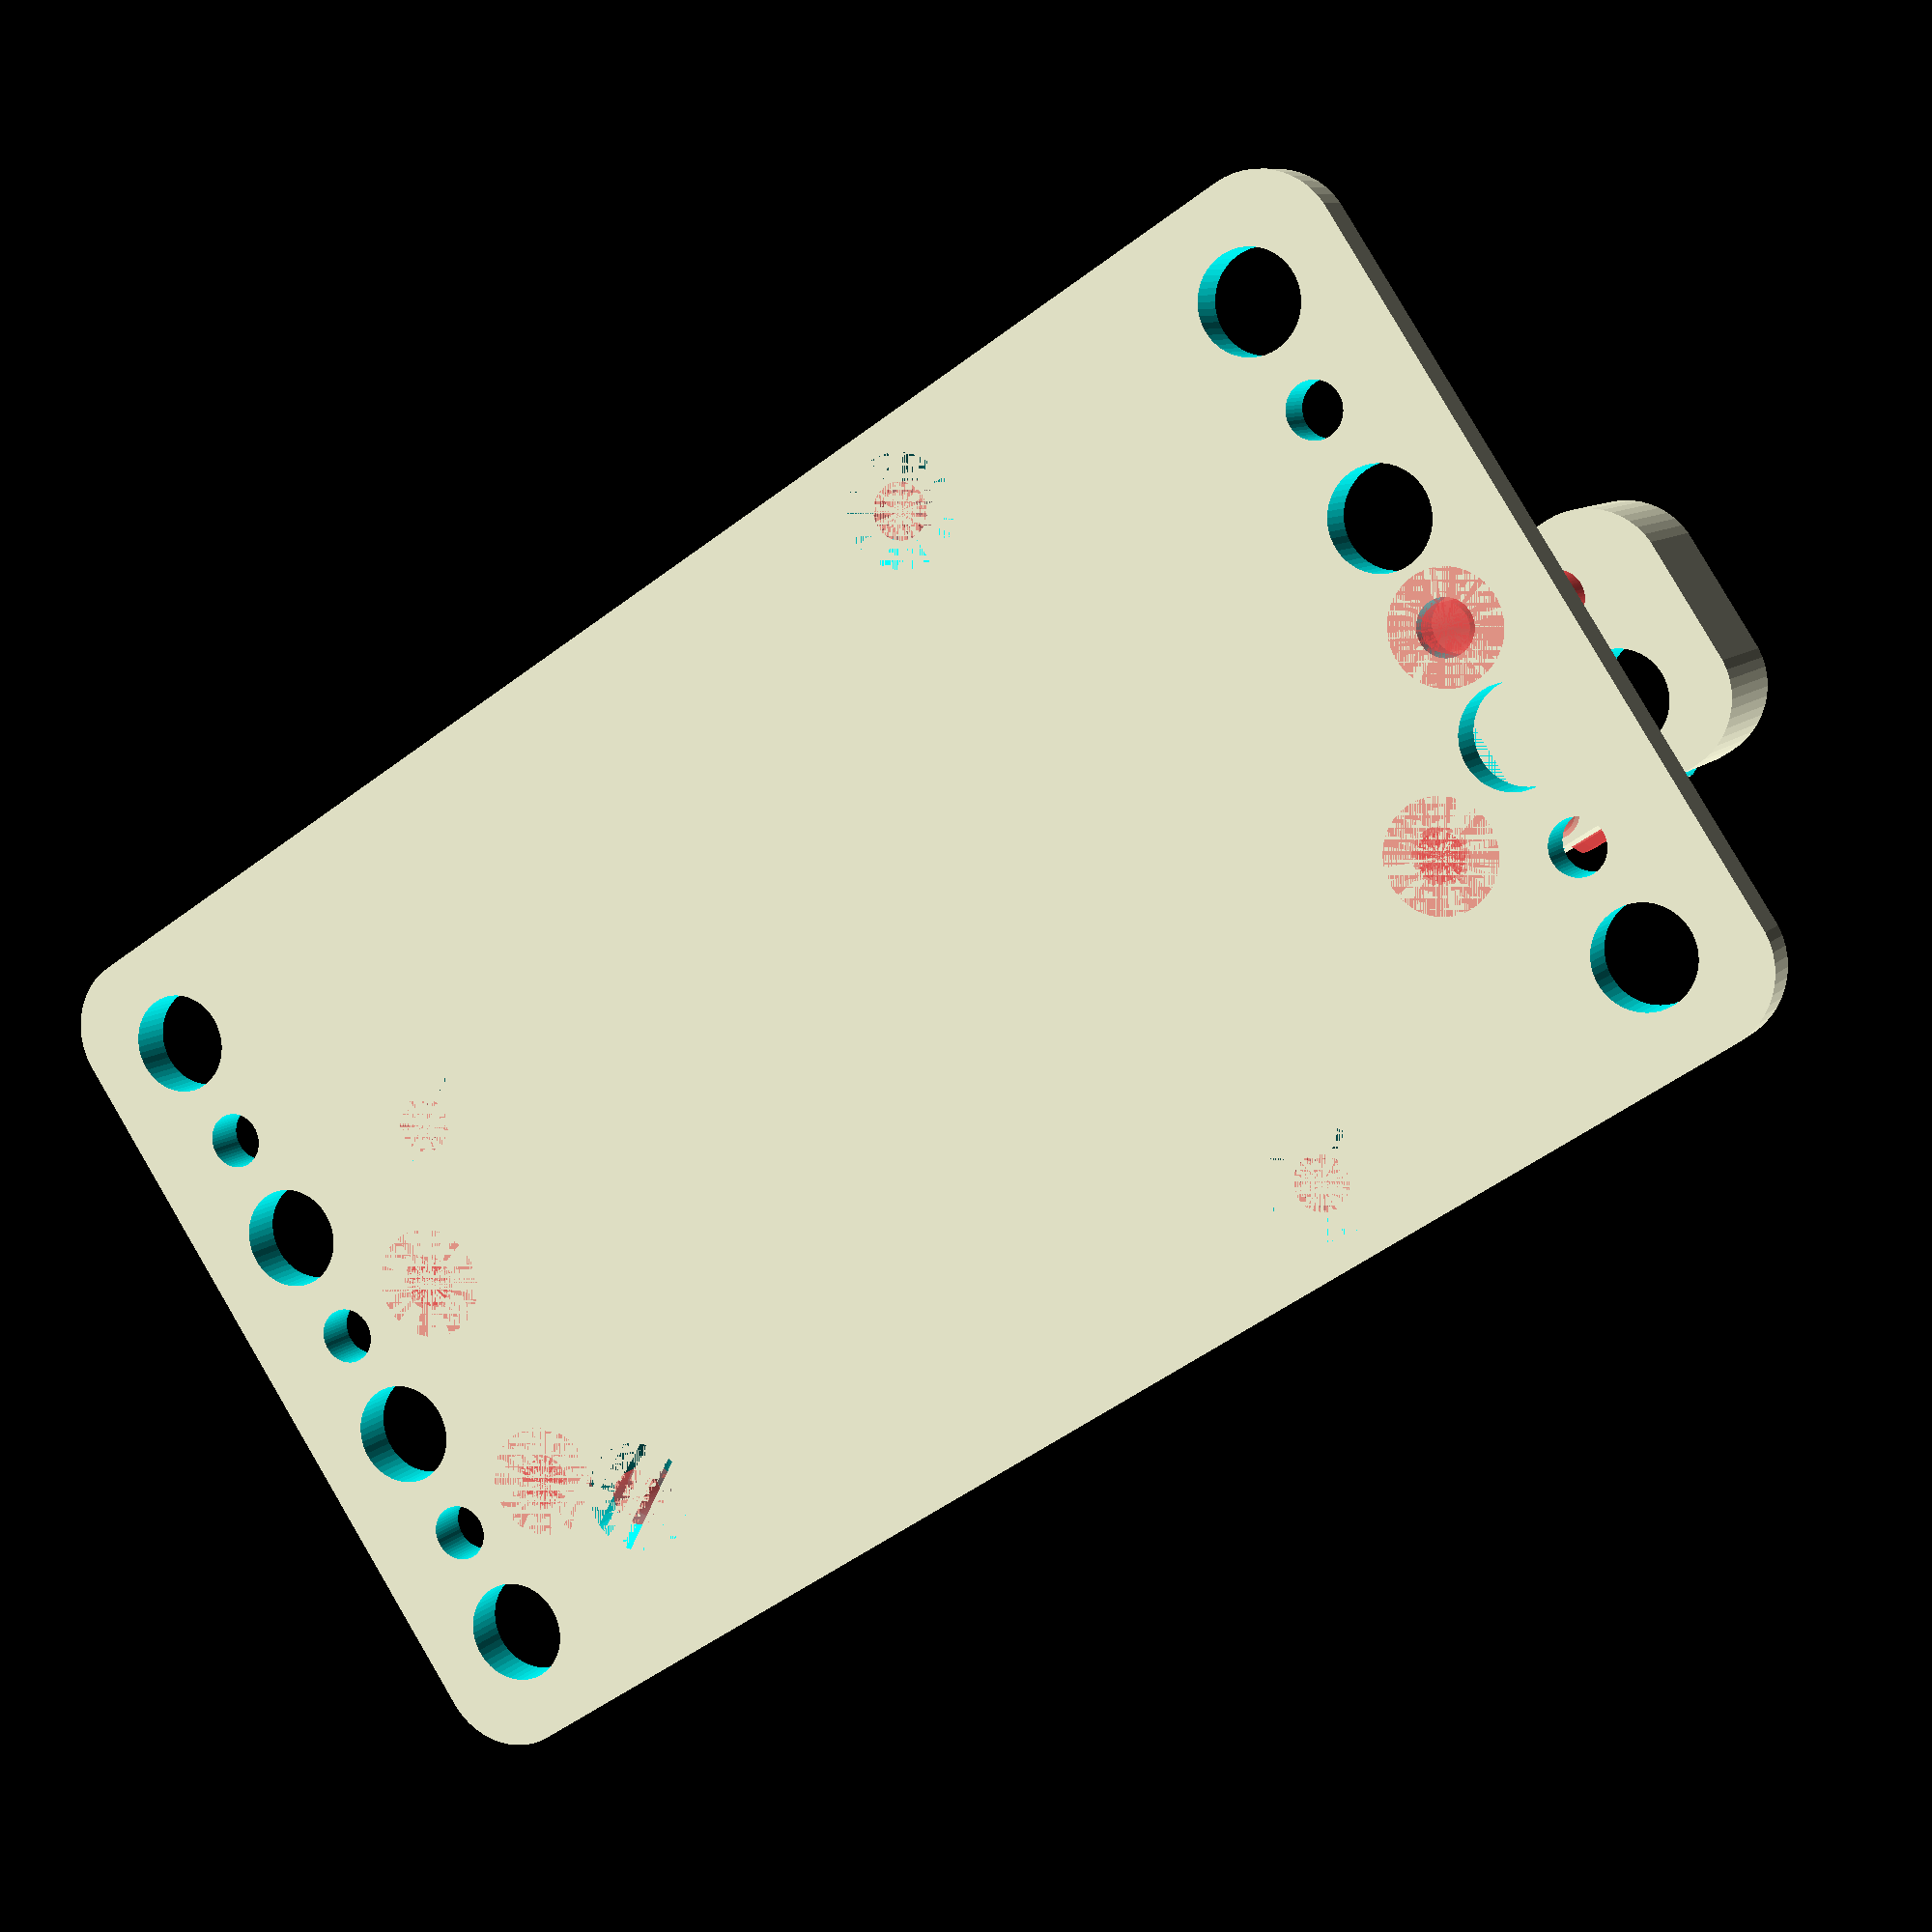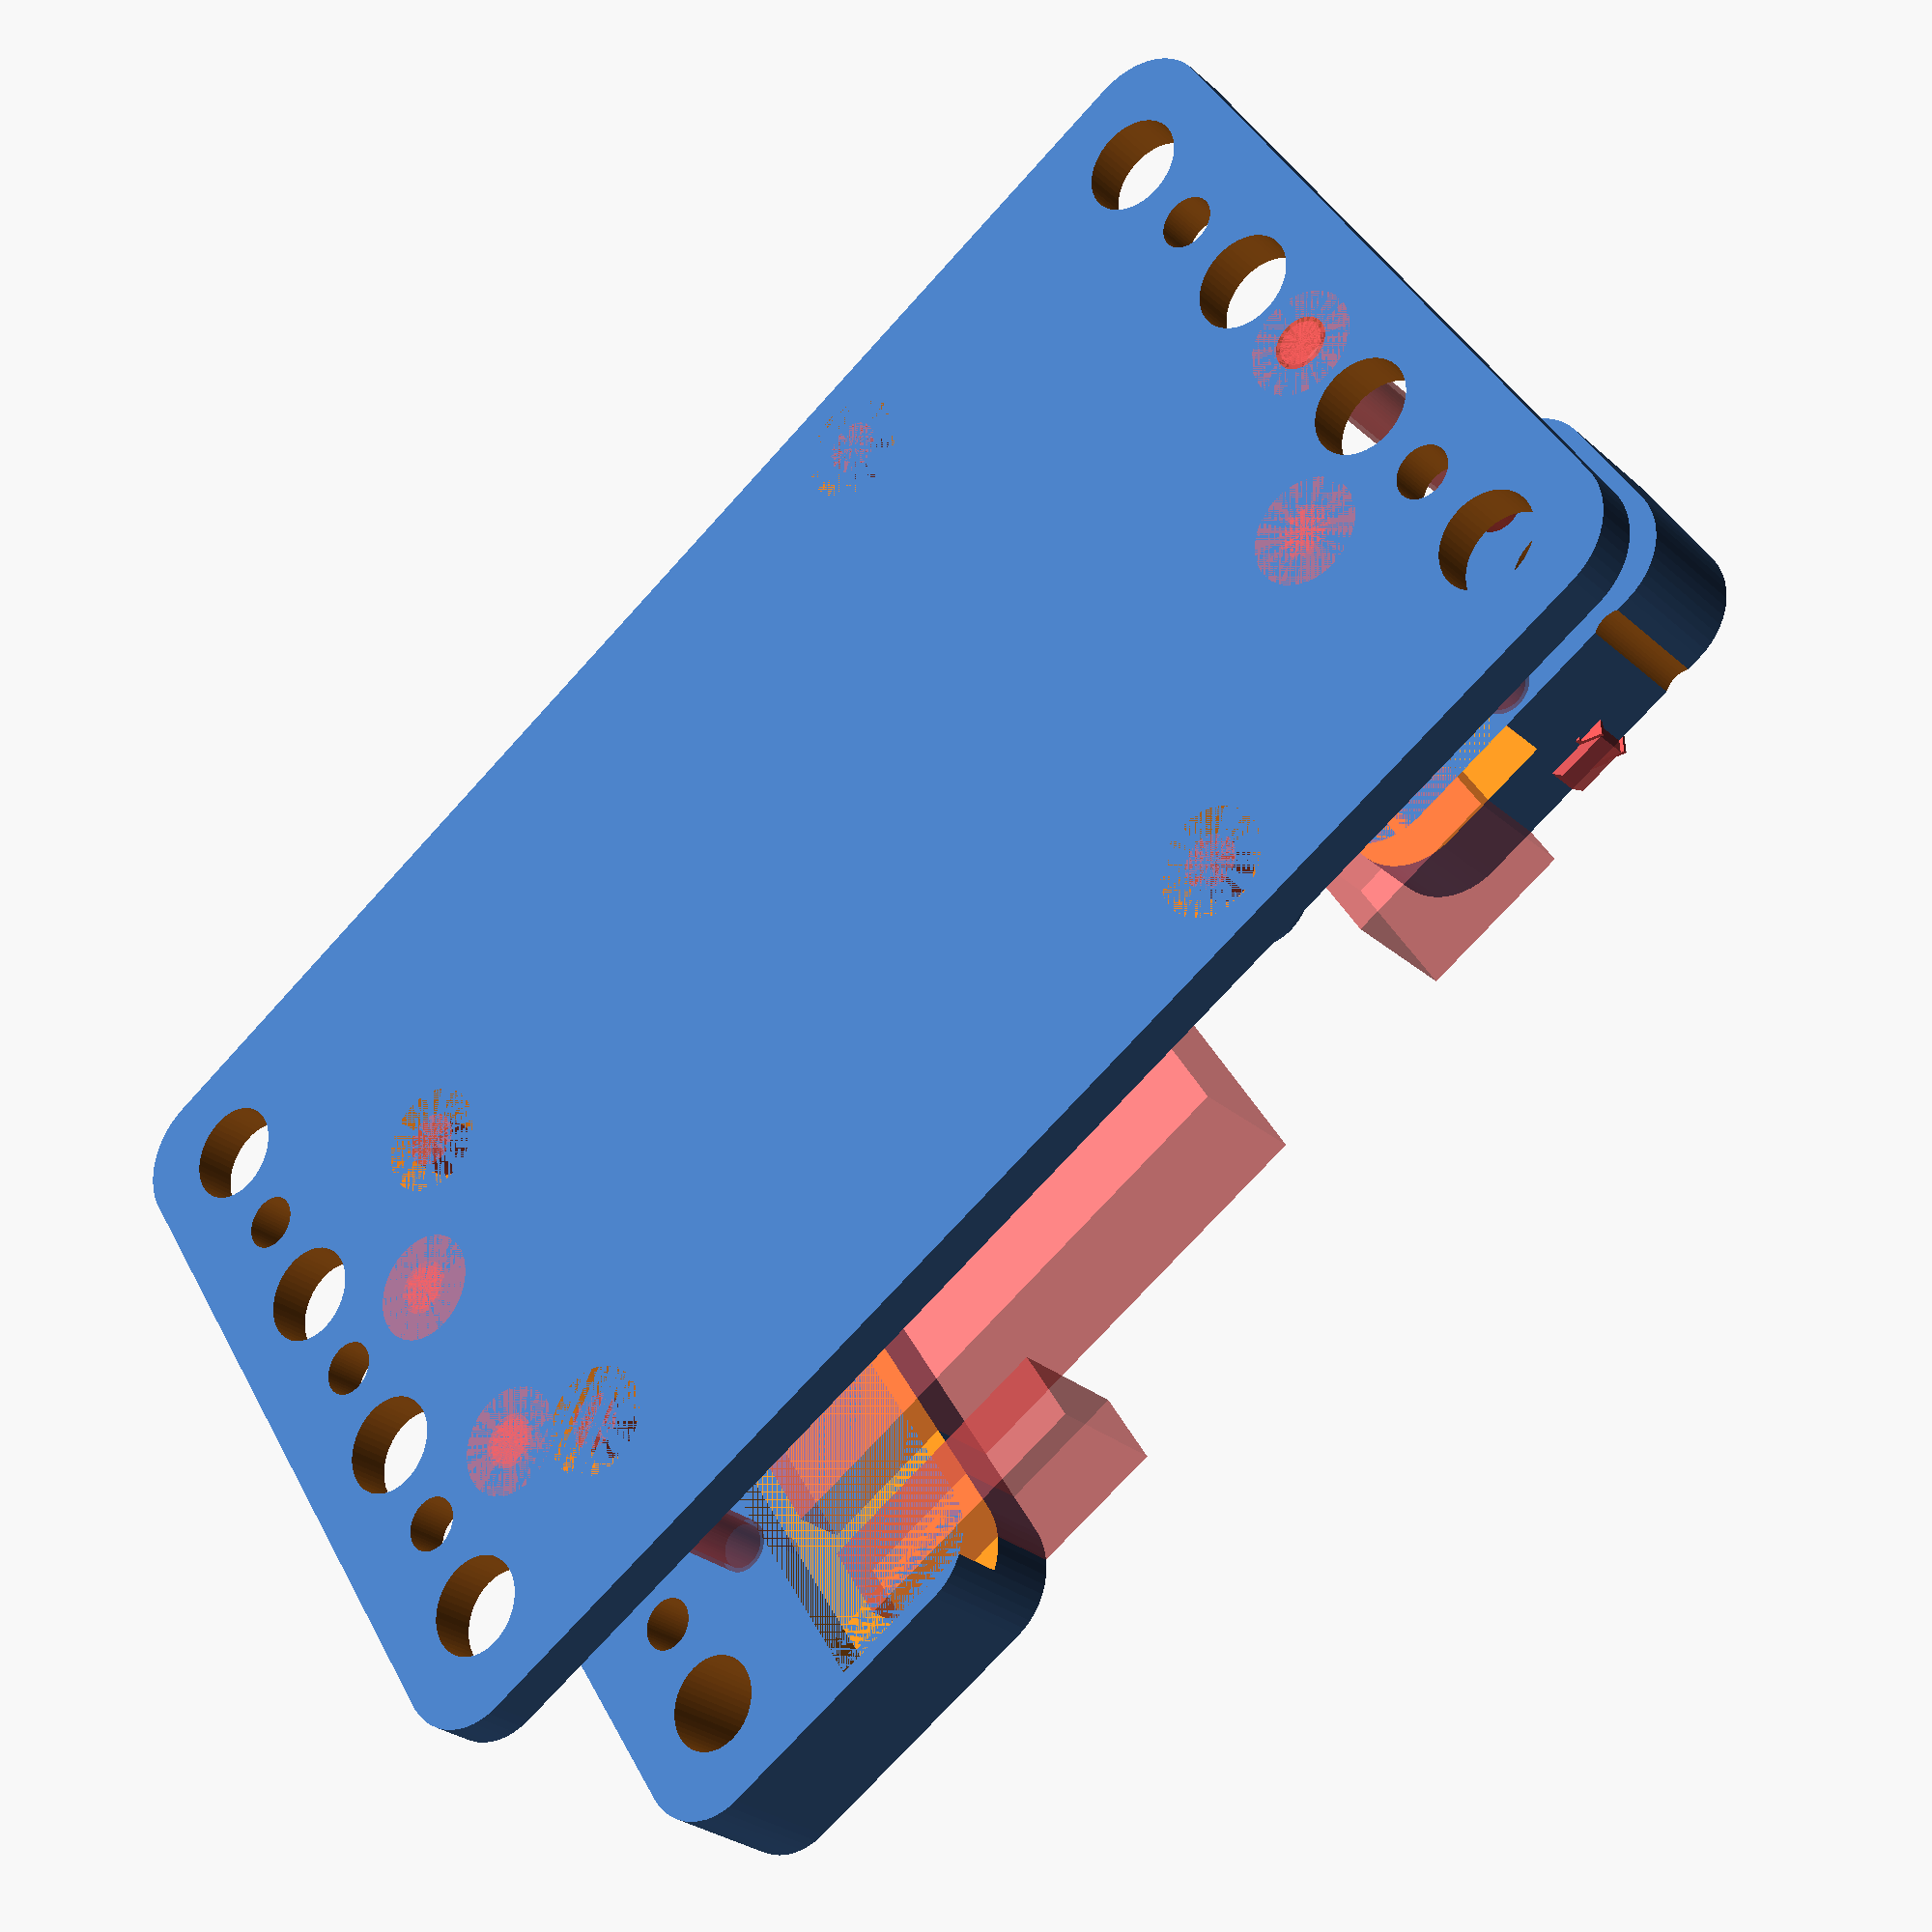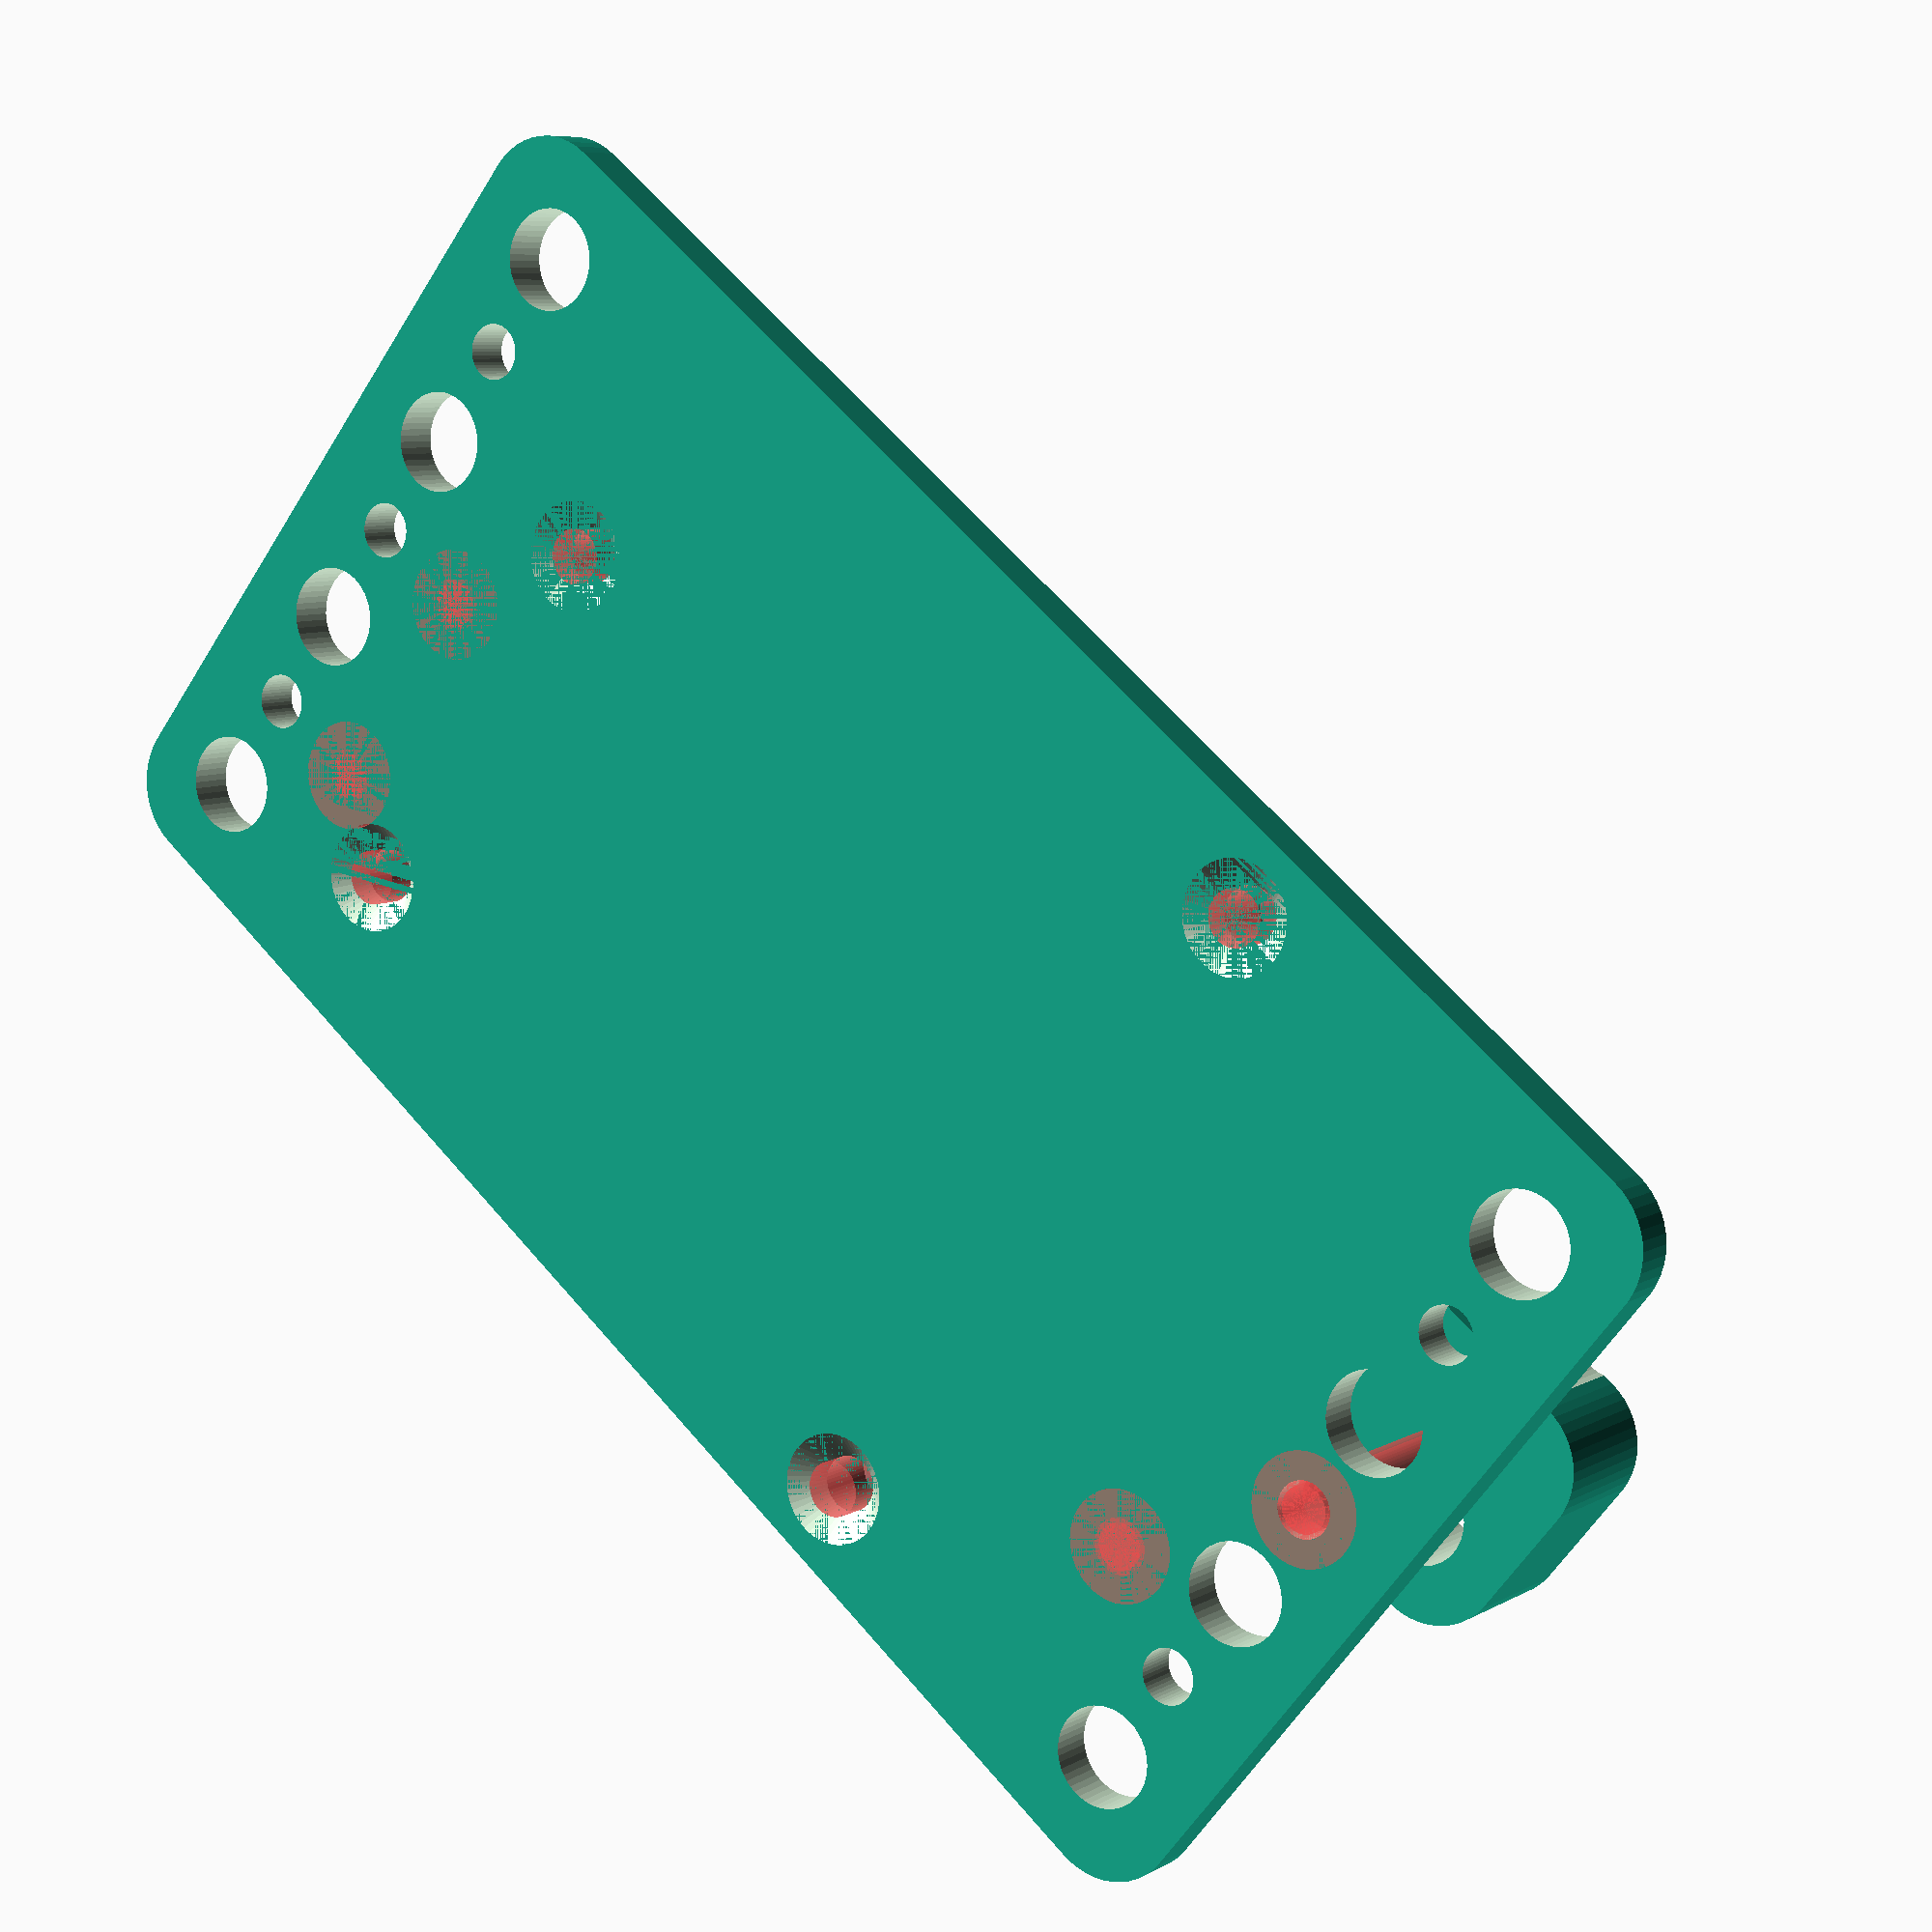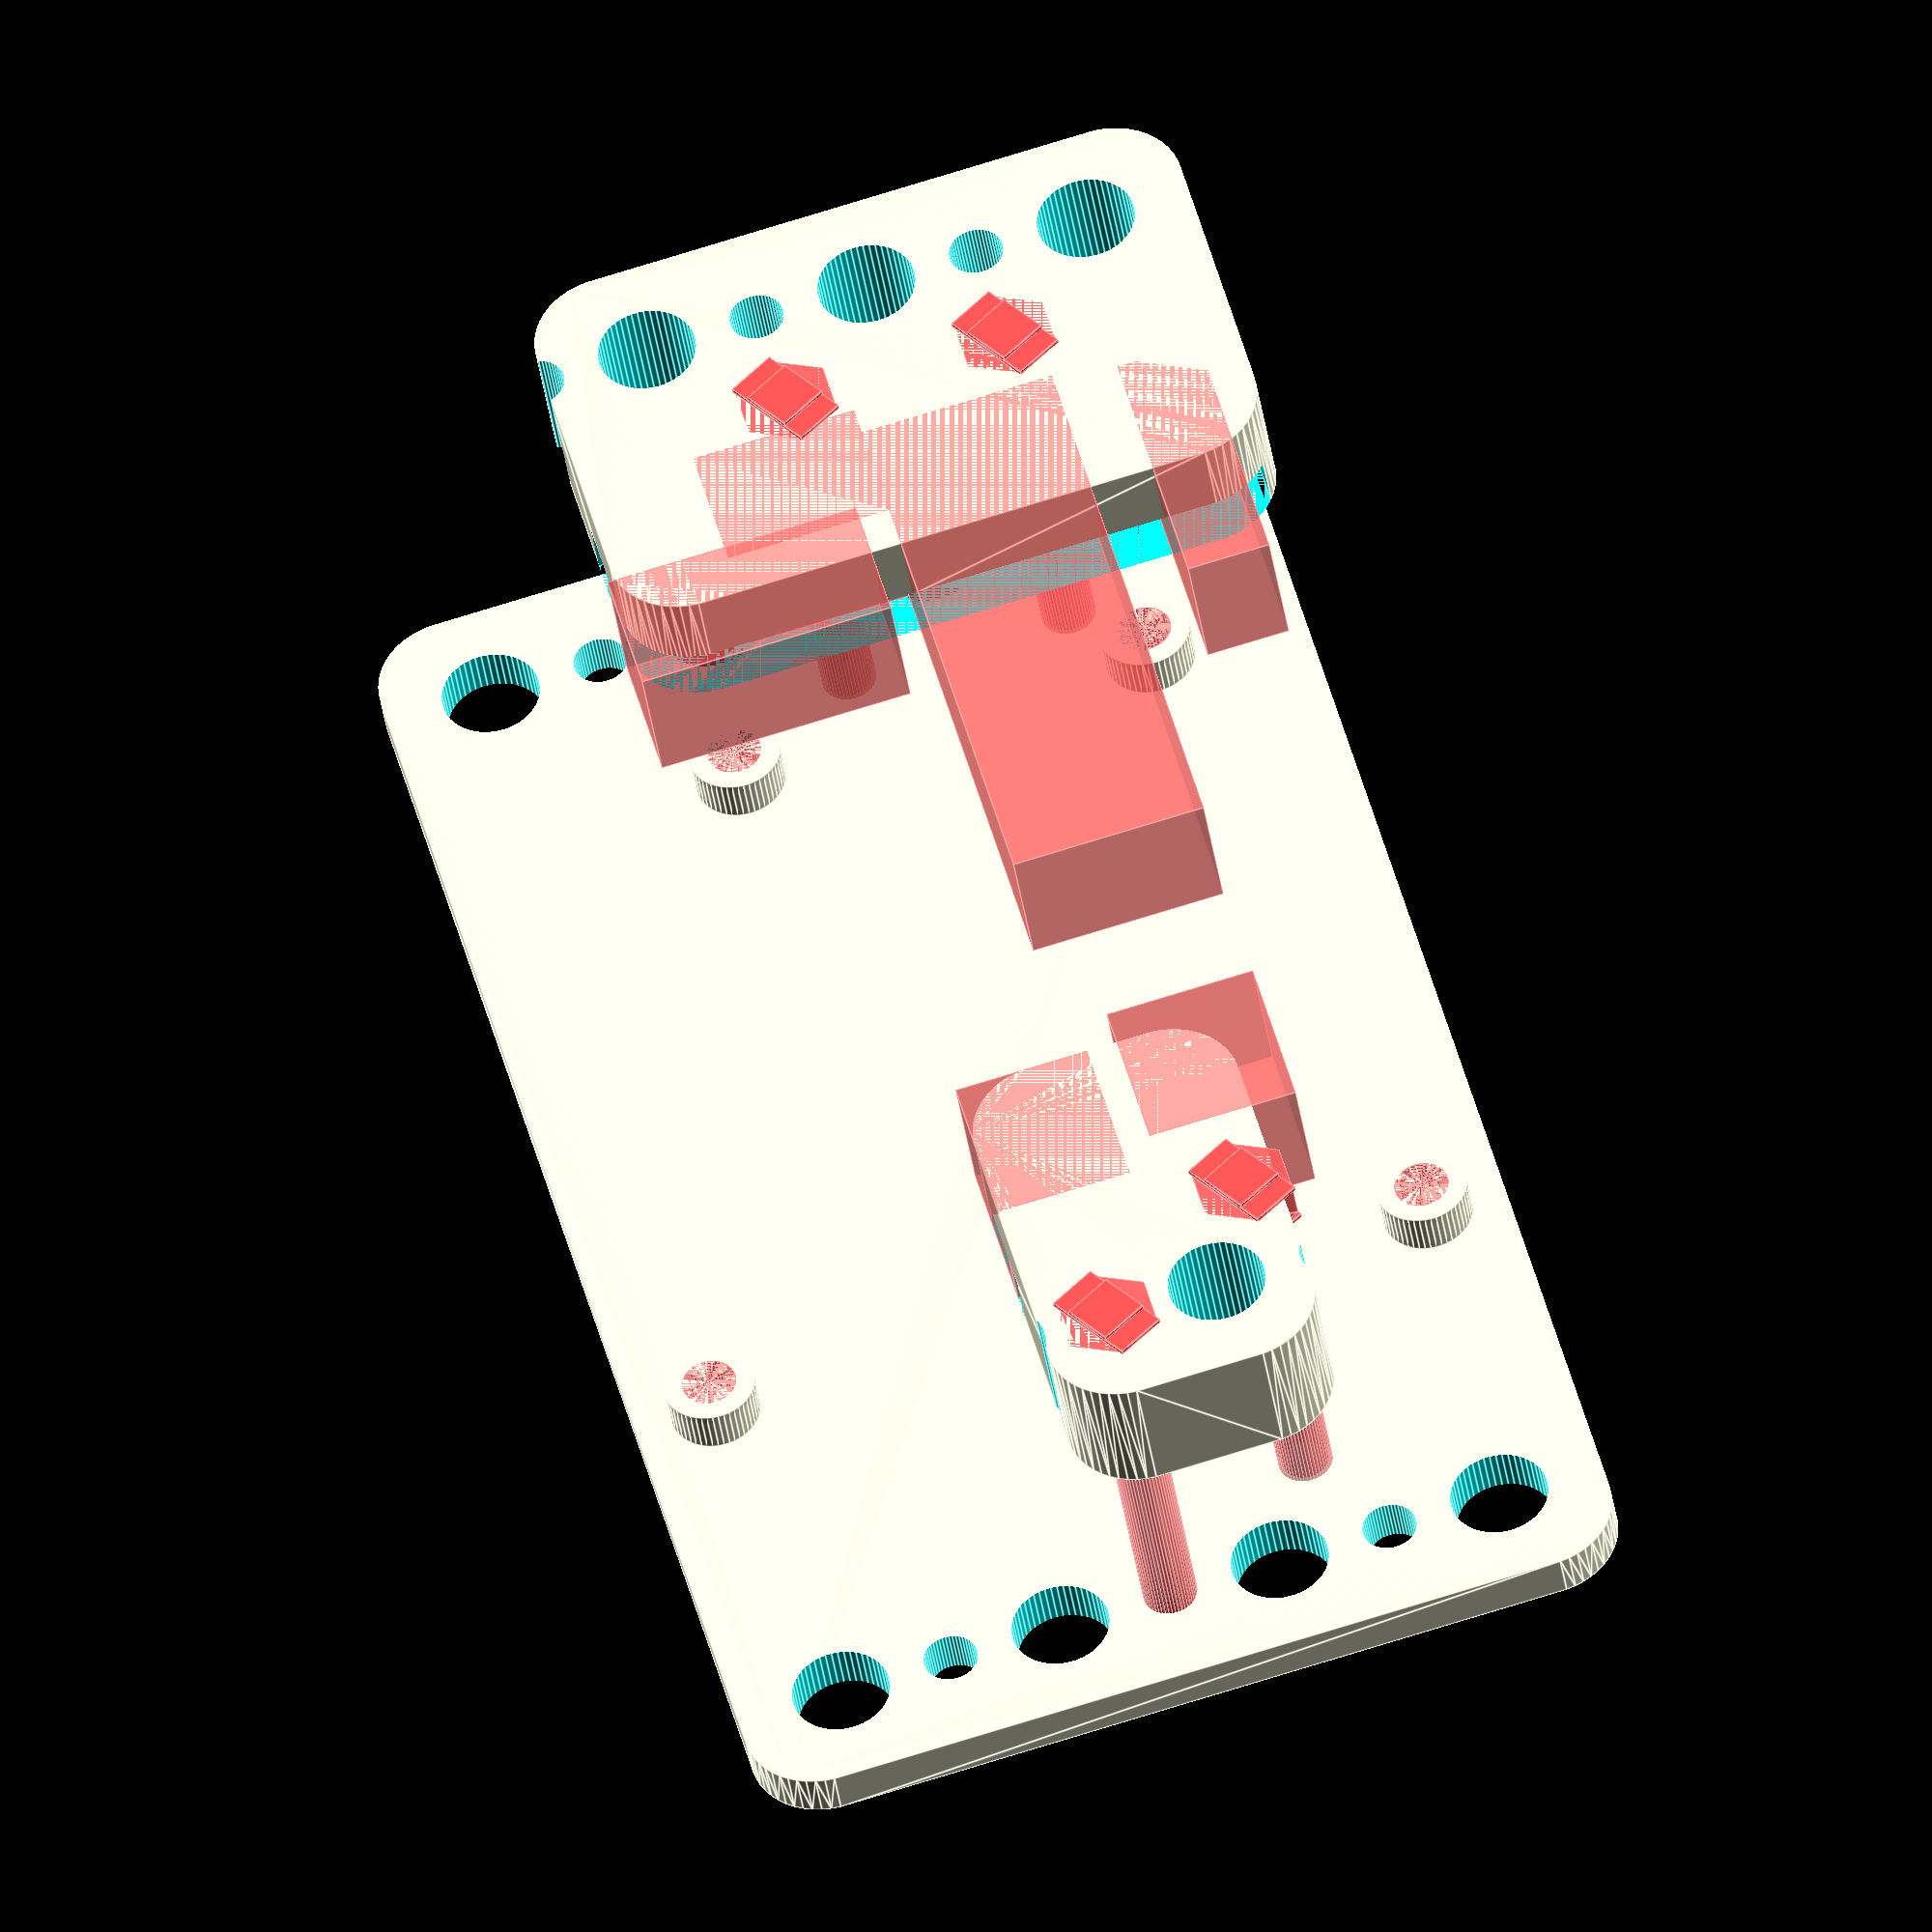
<openscad>
$fn = 50;


difference() {
	union() {
		difference() {
			union() {
				hull() {
					translate(v = [-24.5000000000, 47.0000000000, 0]) {
						cylinder(h = 3, r = 5);
					}
					translate(v = [24.5000000000, 47.0000000000, 0]) {
						cylinder(h = 3, r = 5);
					}
					translate(v = [-24.5000000000, -47.0000000000, 0]) {
						cylinder(h = 3, r = 5);
					}
					translate(v = [24.5000000000, -47.0000000000, 0]) {
						cylinder(h = 3, r = 5);
					}
				}
				translate(v = [-4.5000000000, 37.5000000000, 23]) {
					hull() {
						translate(v = [-4.0000000000, 9.5000000000, 0]) {
							cylinder(h = 9, r = 5);
						}
						translate(v = [4.0000000000, 9.5000000000, 0]) {
							cylinder(h = 9, r = 5);
						}
						translate(v = [-4.0000000000, -9.5000000000, 0]) {
							cylinder(h = 9, r = 5);
						}
						translate(v = [4.0000000000, -9.5000000000, 0]) {
							cylinder(h = 9, r = 5);
						}
					}
				}
				translate(v = [-7.5000000000, -37.5000000000, 23]) {
					hull() {
						translate(v = [-17.0000000000, 9.5000000000, 0]) {
							cylinder(h = 9, r = 5);
						}
						translate(v = [17.0000000000, 9.5000000000, 0]) {
							cylinder(h = 9, r = 5);
						}
						translate(v = [-17.0000000000, -9.5000000000, 0]) {
							cylinder(h = 9, r = 5);
						}
						translate(v = [17.0000000000, -9.5000000000, 0]) {
							cylinder(h = 9, r = 5);
						}
					}
				}
			}
			union() {
				translate(v = [-24.1850000000, 20.3630000000, 0]) {
					rotate(a = [0, 180, 0]) {
						difference() {
							union() {
								translate(v = [0, 0, -6.0000000000]) {
									cylinder(h = 6, r = 1.5000000000);
								}
								translate(v = [0, 0, -1.9000000000]) {
									cylinder(h = 1.9000000000, r1 = 1.8000000000, r2 = 3.6000000000);
								}
								translate(v = [0, 0, -6.0000000000]) {
									cylinder(h = 6, r = 1.8000000000);
								}
								translate(v = [0, 0, -6.0000000000]) {
									cylinder(h = 6, r = 1.5000000000);
								}
							}
							union();
						}
					}
				}
				translate(v = [24.1810000000, 19.0910000000, 0]) {
					rotate(a = [0, 180, 0]) {
						difference() {
							union() {
								translate(v = [0, 0, -6.0000000000]) {
									cylinder(h = 6, r = 1.5000000000);
								}
								translate(v = [0, 0, -1.9000000000]) {
									cylinder(h = 1.9000000000, r1 = 1.8000000000, r2 = 3.6000000000);
								}
								translate(v = [0, 0, -6.0000000000]) {
									cylinder(h = 6, r = 1.8000000000);
								}
								translate(v = [0, 0, -6.0000000000]) {
									cylinder(h = 6, r = 1.5000000000);
								}
							}
							union();
						}
					}
				}
				translate(v = [-19.0930000000, -31.8220000000, 0]) {
					rotate(a = [0, 180, 0]) {
						difference() {
							union() {
								translate(v = [0, 0, -6.0000000000]) {
									cylinder(h = 6, r = 1.5000000000);
								}
								translate(v = [0, 0, -1.9000000000]) {
									cylinder(h = 1.9000000000, r1 = 1.8000000000, r2 = 3.6000000000);
								}
								translate(v = [0, 0, -6.0000000000]) {
									cylinder(h = 6, r = 1.8000000000);
								}
								translate(v = [0, 0, -6.0000000000]) {
									cylinder(h = 6, r = 1.5000000000);
								}
							}
							union();
						}
					}
				}
				translate(v = [8.9090000000, -31.8220000000, 0]) {
					rotate(a = [0, 180, 0]) {
						difference() {
							union() {
								translate(v = [0, 0, -6.0000000000]) {
									cylinder(h = 6, r = 1.5000000000);
								}
								translate(v = [0, 0, -1.9000000000]) {
									cylinder(h = 1.9000000000, r1 = 1.8000000000, r2 = 3.6000000000);
								}
								translate(v = [0, 0, -6.0000000000]) {
									cylinder(h = 6, r = 1.8000000000);
								}
								translate(v = [0, 0, -6.0000000000]) {
									cylinder(h = 6, r = 1.5000000000);
								}
							}
							union();
						}
					}
				}
				translate(v = [-11.2500000000, 37.5000000000, 0]) {
					rotate(a = [0, 180, 30.0000000000]) {
						difference() {
							union() {
								translate(v = [0, 0, -32.0000000000]) {
									rotate(a = [0, 0, 0]) {
										difference() {
											union() {
												#translate(v = [-1.7500000000, -3.2500000000, -0.3000000000]) {
													cube(size = [3.5000000000, 6.5000000000, 0.3000000000]);
												}
												#translate(v = [-1.7500000000, -1.7500000000, -0.6000000000]) {
													cube(size = [3.5000000000, 3.5000000000, 0.3000000000]);
												}
												#translate(v = [-1.7500000000, -3.2500000000, 2.5000000000]) {
													cube(size = [3.5000000000, 6.5000000000, 0.3000000000]);
												}
												#translate(v = [-1.7500000000, -1.7500000000, 2.8000000000]) {
													cube(size = [3.5000000000, 3.5000000000, 0.3000000000]);
												}
												#linear_extrude(height = 2.5000000000) {
													polygon(points = [[3.4620000000, 0.0000000000], [1.7310000000, 2.9981799479], [-1.7310000000, 2.9981799479], [-3.4620000000, 0.0000000000], [-1.7310000000, -2.9981799479], [1.7310000000, -2.9981799479]]);
												}
												#translate(v = [-1.7500000000, -3.2500000000, -0.3000000000]) {
													cube(size = [3.5000000000, 6.5000000000, 0.3000000000]);
												}
												#translate(v = [-1.7500000000, -1.7500000000, -0.6000000000]) {
													cube(size = [3.5000000000, 3.5000000000, 0.3000000000]);
												}
												#translate(v = [-1.7500000000, -3.2500000000, 2.5000000000]) {
													cube(size = [3.5000000000, 6.5000000000, 0.3000000000]);
												}
												#translate(v = [-1.7500000000, -1.7500000000, 2.8000000000]) {
													cube(size = [3.5000000000, 3.5000000000, 0.3000000000]);
												}
												#translate(v = [-1.7500000000, -3.2500000000, -0.3000000000]) {
													cube(size = [3.5000000000, 6.5000000000, 0.3000000000]);
												}
												#translate(v = [-1.7500000000, -1.7500000000, -0.6000000000]) {
													cube(size = [3.5000000000, 3.5000000000, 0.3000000000]);
												}
												#translate(v = [-1.7500000000, -3.2500000000, 2.5000000000]) {
													cube(size = [3.5000000000, 6.5000000000, 0.3000000000]);
												}
												#translate(v = [-1.7500000000, -1.7500000000, 2.8000000000]) {
													cube(size = [3.5000000000, 3.5000000000, 0.3000000000]);
												}
											}
											union();
										}
									}
								}
								translate(v = [0, 0, -32.0000000000]) {
									rotate(a = [0, 0, 0]) {
										difference() {
											union() {
												#translate(v = [-1.7500000000, -3.2500000000, -0.3000000000]) {
													cube(size = [3.5000000000, 6.5000000000, 0.3000000000]);
												}
												#translate(v = [-1.7500000000, -1.7500000000, -0.6000000000]) {
													cube(size = [3.5000000000, 3.5000000000, 0.3000000000]);
												}
												#translate(v = [-1.7500000000, -3.2500000000, 2.5000000000]) {
													cube(size = [3.5000000000, 6.5000000000, 0.3000000000]);
												}
												#translate(v = [-1.7500000000, -1.7500000000, 2.8000000000]) {
													cube(size = [3.5000000000, 3.5000000000, 0.3000000000]);
												}
												#linear_extrude(height = 2.5000000000) {
													polygon(points = [[3.4620000000, 0.0000000000], [1.7310000000, 2.9981799479], [-1.7310000000, 2.9981799479], [-3.4620000000, 0.0000000000], [-1.7310000000, -2.9981799479], [1.7310000000, -2.9981799479]]);
												}
												#translate(v = [-1.7500000000, -3.2500000000, -0.3000000000]) {
													cube(size = [3.5000000000, 6.5000000000, 0.3000000000]);
												}
												#translate(v = [-1.7500000000, -1.7500000000, -0.6000000000]) {
													cube(size = [3.5000000000, 3.5000000000, 0.3000000000]);
												}
												#translate(v = [-1.7500000000, -3.2500000000, 2.5000000000]) {
													cube(size = [3.5000000000, 6.5000000000, 0.3000000000]);
												}
												#translate(v = [-1.7500000000, -1.7500000000, 2.8000000000]) {
													cube(size = [3.5000000000, 3.5000000000, 0.3000000000]);
												}
												#translate(v = [-1.7500000000, -3.2500000000, -0.3000000000]) {
													cube(size = [3.5000000000, 6.5000000000, 0.3000000000]);
												}
												#translate(v = [-1.7500000000, -1.7500000000, -0.6000000000]) {
													cube(size = [3.5000000000, 3.5000000000, 0.3000000000]);
												}
												#translate(v = [-1.7500000000, -3.2500000000, 2.5000000000]) {
													cube(size = [3.5000000000, 6.5000000000, 0.3000000000]);
												}
												#translate(v = [-1.7500000000, -1.7500000000, 2.8000000000]) {
													cube(size = [3.5000000000, 3.5000000000, 0.3000000000]);
												}
											}
											union();
										}
									}
								}
								translate(v = [0, 0, -32.0000000000]) {
									rotate(a = [0, 0, 0]) {
										difference() {
											union() {
												#translate(v = [-1.7500000000, -3.2500000000, -0.3000000000]) {
													cube(size = [3.5000000000, 6.5000000000, 0.3000000000]);
												}
												#translate(v = [-1.7500000000, -1.7500000000, -0.6000000000]) {
													cube(size = [3.5000000000, 3.5000000000, 0.3000000000]);
												}
												#translate(v = [-1.7500000000, -3.2500000000, 2.5000000000]) {
													cube(size = [3.5000000000, 6.5000000000, 0.3000000000]);
												}
												#translate(v = [-1.7500000000, -1.7500000000, 2.8000000000]) {
													cube(size = [3.5000000000, 3.5000000000, 0.3000000000]);
												}
												#linear_extrude(height = 2.5000000000) {
													polygon(points = [[3.4620000000, 0.0000000000], [1.7310000000, 2.9981799479], [-1.7310000000, 2.9981799479], [-3.4620000000, 0.0000000000], [-1.7310000000, -2.9981799479], [1.7310000000, -2.9981799479]]);
												}
												#translate(v = [-1.7500000000, -3.2500000000, -0.3000000000]) {
													cube(size = [3.5000000000, 6.5000000000, 0.3000000000]);
												}
												#translate(v = [-1.7500000000, -1.7500000000, -0.6000000000]) {
													cube(size = [3.5000000000, 3.5000000000, 0.3000000000]);
												}
												#translate(v = [-1.7500000000, -3.2500000000, 2.5000000000]) {
													cube(size = [3.5000000000, 6.5000000000, 0.3000000000]);
												}
												#translate(v = [-1.7500000000, -1.7500000000, 2.8000000000]) {
													cube(size = [3.5000000000, 3.5000000000, 0.3000000000]);
												}
												#translate(v = [-1.7500000000, -3.2500000000, -0.3000000000]) {
													cube(size = [3.5000000000, 6.5000000000, 0.3000000000]);
												}
												#translate(v = [-1.7500000000, -1.7500000000, -0.6000000000]) {
													cube(size = [3.5000000000, 3.5000000000, 0.3000000000]);
												}
												#translate(v = [-1.7500000000, -3.2500000000, 2.5000000000]) {
													cube(size = [3.5000000000, 6.5000000000, 0.3000000000]);
												}
												#translate(v = [-1.7500000000, -1.7500000000, 2.8000000000]) {
													cube(size = [3.5000000000, 3.5000000000, 0.3000000000]);
												}
											}
											union();
										}
									}
								}
								#translate(v = [0, 0, -32.0000000000]) {
									cylinder(h = 32, r = 1.5000000000);
								}
								#translate(v = [0, 0, -1.9000000000]) {
									cylinder(h = 1.9000000000, r1 = 1.8000000000, r2 = 3.6000000000);
								}
								#translate(v = [0, 0, -32.0000000000]) {
									cylinder(h = 32, r = 1.8000000000);
								}
								#translate(v = [0, 0, -32.0000000000]) {
									cylinder(h = 32, r = 1.5000000000);
								}
							}
							union();
						}
					}
				}
				translate(v = [0, 45, 0]) {
					rotate(a = [0, 180, 30.0000000000]) {
						difference() {
							union() {
								translate(v = [0, 0, -32.0000000000]) {
									rotate(a = [0, 0, 0]) {
										difference() {
											union() {
												#translate(v = [-1.7500000000, -3.2500000000, -0.3000000000]) {
													cube(size = [3.5000000000, 6.5000000000, 0.3000000000]);
												}
												#translate(v = [-1.7500000000, -1.7500000000, -0.6000000000]) {
													cube(size = [3.5000000000, 3.5000000000, 0.3000000000]);
												}
												#translate(v = [-1.7500000000, -3.2500000000, 2.5000000000]) {
													cube(size = [3.5000000000, 6.5000000000, 0.3000000000]);
												}
												#translate(v = [-1.7500000000, -1.7500000000, 2.8000000000]) {
													cube(size = [3.5000000000, 3.5000000000, 0.3000000000]);
												}
												#linear_extrude(height = 2.5000000000) {
													polygon(points = [[3.4620000000, 0.0000000000], [1.7310000000, 2.9981799479], [-1.7310000000, 2.9981799479], [-3.4620000000, 0.0000000000], [-1.7310000000, -2.9981799479], [1.7310000000, -2.9981799479]]);
												}
												#translate(v = [-1.7500000000, -3.2500000000, -0.3000000000]) {
													cube(size = [3.5000000000, 6.5000000000, 0.3000000000]);
												}
												#translate(v = [-1.7500000000, -1.7500000000, -0.6000000000]) {
													cube(size = [3.5000000000, 3.5000000000, 0.3000000000]);
												}
												#translate(v = [-1.7500000000, -3.2500000000, 2.5000000000]) {
													cube(size = [3.5000000000, 6.5000000000, 0.3000000000]);
												}
												#translate(v = [-1.7500000000, -1.7500000000, 2.8000000000]) {
													cube(size = [3.5000000000, 3.5000000000, 0.3000000000]);
												}
												#translate(v = [-1.7500000000, -3.2500000000, -0.3000000000]) {
													cube(size = [3.5000000000, 6.5000000000, 0.3000000000]);
												}
												#translate(v = [-1.7500000000, -1.7500000000, -0.6000000000]) {
													cube(size = [3.5000000000, 3.5000000000, 0.3000000000]);
												}
												#translate(v = [-1.7500000000, -3.2500000000, 2.5000000000]) {
													cube(size = [3.5000000000, 6.5000000000, 0.3000000000]);
												}
												#translate(v = [-1.7500000000, -1.7500000000, 2.8000000000]) {
													cube(size = [3.5000000000, 3.5000000000, 0.3000000000]);
												}
											}
											union();
										}
									}
								}
								translate(v = [0, 0, -32.0000000000]) {
									rotate(a = [0, 0, 0]) {
										difference() {
											union() {
												#translate(v = [-1.7500000000, -3.2500000000, -0.3000000000]) {
													cube(size = [3.5000000000, 6.5000000000, 0.3000000000]);
												}
												#translate(v = [-1.7500000000, -1.7500000000, -0.6000000000]) {
													cube(size = [3.5000000000, 3.5000000000, 0.3000000000]);
												}
												#translate(v = [-1.7500000000, -3.2500000000, 2.5000000000]) {
													cube(size = [3.5000000000, 6.5000000000, 0.3000000000]);
												}
												#translate(v = [-1.7500000000, -1.7500000000, 2.8000000000]) {
													cube(size = [3.5000000000, 3.5000000000, 0.3000000000]);
												}
												#linear_extrude(height = 2.5000000000) {
													polygon(points = [[3.4620000000, 0.0000000000], [1.7310000000, 2.9981799479], [-1.7310000000, 2.9981799479], [-3.4620000000, 0.0000000000], [-1.7310000000, -2.9981799479], [1.7310000000, -2.9981799479]]);
												}
												#translate(v = [-1.7500000000, -3.2500000000, -0.3000000000]) {
													cube(size = [3.5000000000, 6.5000000000, 0.3000000000]);
												}
												#translate(v = [-1.7500000000, -1.7500000000, -0.6000000000]) {
													cube(size = [3.5000000000, 3.5000000000, 0.3000000000]);
												}
												#translate(v = [-1.7500000000, -3.2500000000, 2.5000000000]) {
													cube(size = [3.5000000000, 6.5000000000, 0.3000000000]);
												}
												#translate(v = [-1.7500000000, -1.7500000000, 2.8000000000]) {
													cube(size = [3.5000000000, 3.5000000000, 0.3000000000]);
												}
												#translate(v = [-1.7500000000, -3.2500000000, -0.3000000000]) {
													cube(size = [3.5000000000, 6.5000000000, 0.3000000000]);
												}
												#translate(v = [-1.7500000000, -1.7500000000, -0.6000000000]) {
													cube(size = [3.5000000000, 3.5000000000, 0.3000000000]);
												}
												#translate(v = [-1.7500000000, -3.2500000000, 2.5000000000]) {
													cube(size = [3.5000000000, 6.5000000000, 0.3000000000]);
												}
												#translate(v = [-1.7500000000, -1.7500000000, 2.8000000000]) {
													cube(size = [3.5000000000, 3.5000000000, 0.3000000000]);
												}
											}
											union();
										}
									}
								}
								translate(v = [0, 0, -32.0000000000]) {
									rotate(a = [0, 0, 0]) {
										difference() {
											union() {
												#translate(v = [-1.7500000000, -3.2500000000, -0.3000000000]) {
													cube(size = [3.5000000000, 6.5000000000, 0.3000000000]);
												}
												#translate(v = [-1.7500000000, -1.7500000000, -0.6000000000]) {
													cube(size = [3.5000000000, 3.5000000000, 0.3000000000]);
												}
												#translate(v = [-1.7500000000, -3.2500000000, 2.5000000000]) {
													cube(size = [3.5000000000, 6.5000000000, 0.3000000000]);
												}
												#translate(v = [-1.7500000000, -1.7500000000, 2.8000000000]) {
													cube(size = [3.5000000000, 3.5000000000, 0.3000000000]);
												}
												#linear_extrude(height = 2.5000000000) {
													polygon(points = [[3.4620000000, 0.0000000000], [1.7310000000, 2.9981799479], [-1.7310000000, 2.9981799479], [-3.4620000000, 0.0000000000], [-1.7310000000, -2.9981799479], [1.7310000000, -2.9981799479]]);
												}
												#translate(v = [-1.7500000000, -3.2500000000, -0.3000000000]) {
													cube(size = [3.5000000000, 6.5000000000, 0.3000000000]);
												}
												#translate(v = [-1.7500000000, -1.7500000000, -0.6000000000]) {
													cube(size = [3.5000000000, 3.5000000000, 0.3000000000]);
												}
												#translate(v = [-1.7500000000, -3.2500000000, 2.5000000000]) {
													cube(size = [3.5000000000, 6.5000000000, 0.3000000000]);
												}
												#translate(v = [-1.7500000000, -1.7500000000, 2.8000000000]) {
													cube(size = [3.5000000000, 3.5000000000, 0.3000000000]);
												}
												#translate(v = [-1.7500000000, -3.2500000000, -0.3000000000]) {
													cube(size = [3.5000000000, 6.5000000000, 0.3000000000]);
												}
												#translate(v = [-1.7500000000, -1.7500000000, -0.6000000000]) {
													cube(size = [3.5000000000, 3.5000000000, 0.3000000000]);
												}
												#translate(v = [-1.7500000000, -3.2500000000, 2.5000000000]) {
													cube(size = [3.5000000000, 6.5000000000, 0.3000000000]);
												}
												#translate(v = [-1.7500000000, -1.7500000000, 2.8000000000]) {
													cube(size = [3.5000000000, 3.5000000000, 0.3000000000]);
												}
											}
											union();
										}
									}
								}
								#translate(v = [0, 0, -32.0000000000]) {
									cylinder(h = 32, r = 1.5000000000);
								}
								#translate(v = [0, 0, -1.9000000000]) {
									cylinder(h = 1.9000000000, r1 = 1.8000000000, r2 = 3.6000000000);
								}
								#translate(v = [0, 0, -32.0000000000]) {
									cylinder(h = 32, r = 1.8000000000);
								}
								#translate(v = [0, 0, -32.0000000000]) {
									cylinder(h = 32, r = 1.5000000000);
								}
							}
							union();
						}
					}
				}
				translate(v = [0, -37.5000000000, 0]) {
					rotate(a = [0, 180, 30.0000000000]) {
						difference() {
							union() {
								translate(v = [0, 0, -32.0000000000]) {
									rotate(a = [0, 0, 0]) {
										difference() {
											union() {
												#translate(v = [-1.7500000000, -3.2500000000, -0.3000000000]) {
													cube(size = [3.5000000000, 6.5000000000, 0.3000000000]);
												}
												#translate(v = [-1.7500000000, -1.7500000000, -0.6000000000]) {
													cube(size = [3.5000000000, 3.5000000000, 0.3000000000]);
												}
												#translate(v = [-1.7500000000, -3.2500000000, 2.5000000000]) {
													cube(size = [3.5000000000, 6.5000000000, 0.3000000000]);
												}
												#translate(v = [-1.7500000000, -1.7500000000, 2.8000000000]) {
													cube(size = [3.5000000000, 3.5000000000, 0.3000000000]);
												}
												#linear_extrude(height = 2.5000000000) {
													polygon(points = [[3.4620000000, 0.0000000000], [1.7310000000, 2.9981799479], [-1.7310000000, 2.9981799479], [-3.4620000000, 0.0000000000], [-1.7310000000, -2.9981799479], [1.7310000000, -2.9981799479]]);
												}
												#translate(v = [-1.7500000000, -3.2500000000, -0.3000000000]) {
													cube(size = [3.5000000000, 6.5000000000, 0.3000000000]);
												}
												#translate(v = [-1.7500000000, -1.7500000000, -0.6000000000]) {
													cube(size = [3.5000000000, 3.5000000000, 0.3000000000]);
												}
												#translate(v = [-1.7500000000, -3.2500000000, 2.5000000000]) {
													cube(size = [3.5000000000, 6.5000000000, 0.3000000000]);
												}
												#translate(v = [-1.7500000000, -1.7500000000, 2.8000000000]) {
													cube(size = [3.5000000000, 3.5000000000, 0.3000000000]);
												}
												#translate(v = [-1.7500000000, -3.2500000000, -0.3000000000]) {
													cube(size = [3.5000000000, 6.5000000000, 0.3000000000]);
												}
												#translate(v = [-1.7500000000, -1.7500000000, -0.6000000000]) {
													cube(size = [3.5000000000, 3.5000000000, 0.3000000000]);
												}
												#translate(v = [-1.7500000000, -3.2500000000, 2.5000000000]) {
													cube(size = [3.5000000000, 6.5000000000, 0.3000000000]);
												}
												#translate(v = [-1.7500000000, -1.7500000000, 2.8000000000]) {
													cube(size = [3.5000000000, 3.5000000000, 0.3000000000]);
												}
											}
											union();
										}
									}
								}
								translate(v = [0, 0, -32.0000000000]) {
									rotate(a = [0, 0, 0]) {
										difference() {
											union() {
												#translate(v = [-1.7500000000, -3.2500000000, -0.3000000000]) {
													cube(size = [3.5000000000, 6.5000000000, 0.3000000000]);
												}
												#translate(v = [-1.7500000000, -1.7500000000, -0.6000000000]) {
													cube(size = [3.5000000000, 3.5000000000, 0.3000000000]);
												}
												#translate(v = [-1.7500000000, -3.2500000000, 2.5000000000]) {
													cube(size = [3.5000000000, 6.5000000000, 0.3000000000]);
												}
												#translate(v = [-1.7500000000, -1.7500000000, 2.8000000000]) {
													cube(size = [3.5000000000, 3.5000000000, 0.3000000000]);
												}
												#linear_extrude(height = 2.5000000000) {
													polygon(points = [[3.4620000000, 0.0000000000], [1.7310000000, 2.9981799479], [-1.7310000000, 2.9981799479], [-3.4620000000, 0.0000000000], [-1.7310000000, -2.9981799479], [1.7310000000, -2.9981799479]]);
												}
												#translate(v = [-1.7500000000, -3.2500000000, -0.3000000000]) {
													cube(size = [3.5000000000, 6.5000000000, 0.3000000000]);
												}
												#translate(v = [-1.7500000000, -1.7500000000, -0.6000000000]) {
													cube(size = [3.5000000000, 3.5000000000, 0.3000000000]);
												}
												#translate(v = [-1.7500000000, -3.2500000000, 2.5000000000]) {
													cube(size = [3.5000000000, 6.5000000000, 0.3000000000]);
												}
												#translate(v = [-1.7500000000, -1.7500000000, 2.8000000000]) {
													cube(size = [3.5000000000, 3.5000000000, 0.3000000000]);
												}
												#translate(v = [-1.7500000000, -3.2500000000, -0.3000000000]) {
													cube(size = [3.5000000000, 6.5000000000, 0.3000000000]);
												}
												#translate(v = [-1.7500000000, -1.7500000000, -0.6000000000]) {
													cube(size = [3.5000000000, 3.5000000000, 0.3000000000]);
												}
												#translate(v = [-1.7500000000, -3.2500000000, 2.5000000000]) {
													cube(size = [3.5000000000, 6.5000000000, 0.3000000000]);
												}
												#translate(v = [-1.7500000000, -1.7500000000, 2.8000000000]) {
													cube(size = [3.5000000000, 3.5000000000, 0.3000000000]);
												}
											}
											union();
										}
									}
								}
								translate(v = [0, 0, -32.0000000000]) {
									rotate(a = [0, 0, 0]) {
										difference() {
											union() {
												#translate(v = [-1.7500000000, -3.2500000000, -0.3000000000]) {
													cube(size = [3.5000000000, 6.5000000000, 0.3000000000]);
												}
												#translate(v = [-1.7500000000, -1.7500000000, -0.6000000000]) {
													cube(size = [3.5000000000, 3.5000000000, 0.3000000000]);
												}
												#translate(v = [-1.7500000000, -3.2500000000, 2.5000000000]) {
													cube(size = [3.5000000000, 6.5000000000, 0.3000000000]);
												}
												#translate(v = [-1.7500000000, -1.7500000000, 2.8000000000]) {
													cube(size = [3.5000000000, 3.5000000000, 0.3000000000]);
												}
												#linear_extrude(height = 2.5000000000) {
													polygon(points = [[3.4620000000, 0.0000000000], [1.7310000000, 2.9981799479], [-1.7310000000, 2.9981799479], [-3.4620000000, 0.0000000000], [-1.7310000000, -2.9981799479], [1.7310000000, -2.9981799479]]);
												}
												#translate(v = [-1.7500000000, -3.2500000000, -0.3000000000]) {
													cube(size = [3.5000000000, 6.5000000000, 0.3000000000]);
												}
												#translate(v = [-1.7500000000, -1.7500000000, -0.6000000000]) {
													cube(size = [3.5000000000, 3.5000000000, 0.3000000000]);
												}
												#translate(v = [-1.7500000000, -3.2500000000, 2.5000000000]) {
													cube(size = [3.5000000000, 6.5000000000, 0.3000000000]);
												}
												#translate(v = [-1.7500000000, -1.7500000000, 2.8000000000]) {
													cube(size = [3.5000000000, 3.5000000000, 0.3000000000]);
												}
												#translate(v = [-1.7500000000, -3.2500000000, -0.3000000000]) {
													cube(size = [3.5000000000, 6.5000000000, 0.3000000000]);
												}
												#translate(v = [-1.7500000000, -1.7500000000, -0.6000000000]) {
													cube(size = [3.5000000000, 3.5000000000, 0.3000000000]);
												}
												#translate(v = [-1.7500000000, -3.2500000000, 2.5000000000]) {
													cube(size = [3.5000000000, 6.5000000000, 0.3000000000]);
												}
												#translate(v = [-1.7500000000, -1.7500000000, 2.8000000000]) {
													cube(size = [3.5000000000, 3.5000000000, 0.3000000000]);
												}
											}
											union();
										}
									}
								}
								#translate(v = [0, 0, -32.0000000000]) {
									cylinder(h = 32, r = 1.5000000000);
								}
								#translate(v = [0, 0, -1.9000000000]) {
									cylinder(h = 1.9000000000, r1 = 1.8000000000, r2 = 3.6000000000);
								}
								#translate(v = [0, 0, -32.0000000000]) {
									cylinder(h = 32, r = 1.8000000000);
								}
								#translate(v = [0, 0, -32.0000000000]) {
									cylinder(h = 32, r = 1.5000000000);
								}
							}
							union();
						}
					}
				}
				translate(v = [-15, -37.5000000000, 0]) {
					rotate(a = [0, 180, 30.0000000000]) {
						difference() {
							union() {
								translate(v = [0, 0, -32.0000000000]) {
									rotate(a = [0, 0, 0]) {
										difference() {
											union() {
												#translate(v = [-1.7500000000, -3.2500000000, -0.3000000000]) {
													cube(size = [3.5000000000, 6.5000000000, 0.3000000000]);
												}
												#translate(v = [-1.7500000000, -1.7500000000, -0.6000000000]) {
													cube(size = [3.5000000000, 3.5000000000, 0.3000000000]);
												}
												#translate(v = [-1.7500000000, -3.2500000000, 2.5000000000]) {
													cube(size = [3.5000000000, 6.5000000000, 0.3000000000]);
												}
												#translate(v = [-1.7500000000, -1.7500000000, 2.8000000000]) {
													cube(size = [3.5000000000, 3.5000000000, 0.3000000000]);
												}
												#linear_extrude(height = 2.5000000000) {
													polygon(points = [[3.4620000000, 0.0000000000], [1.7310000000, 2.9981799479], [-1.7310000000, 2.9981799479], [-3.4620000000, 0.0000000000], [-1.7310000000, -2.9981799479], [1.7310000000, -2.9981799479]]);
												}
												#translate(v = [-1.7500000000, -3.2500000000, -0.3000000000]) {
													cube(size = [3.5000000000, 6.5000000000, 0.3000000000]);
												}
												#translate(v = [-1.7500000000, -1.7500000000, -0.6000000000]) {
													cube(size = [3.5000000000, 3.5000000000, 0.3000000000]);
												}
												#translate(v = [-1.7500000000, -3.2500000000, 2.5000000000]) {
													cube(size = [3.5000000000, 6.5000000000, 0.3000000000]);
												}
												#translate(v = [-1.7500000000, -1.7500000000, 2.8000000000]) {
													cube(size = [3.5000000000, 3.5000000000, 0.3000000000]);
												}
												#translate(v = [-1.7500000000, -3.2500000000, -0.3000000000]) {
													cube(size = [3.5000000000, 6.5000000000, 0.3000000000]);
												}
												#translate(v = [-1.7500000000, -1.7500000000, -0.6000000000]) {
													cube(size = [3.5000000000, 3.5000000000, 0.3000000000]);
												}
												#translate(v = [-1.7500000000, -3.2500000000, 2.5000000000]) {
													cube(size = [3.5000000000, 6.5000000000, 0.3000000000]);
												}
												#translate(v = [-1.7500000000, -1.7500000000, 2.8000000000]) {
													cube(size = [3.5000000000, 3.5000000000, 0.3000000000]);
												}
											}
											union();
										}
									}
								}
								translate(v = [0, 0, -32.0000000000]) {
									rotate(a = [0, 0, 0]) {
										difference() {
											union() {
												#translate(v = [-1.7500000000, -3.2500000000, -0.3000000000]) {
													cube(size = [3.5000000000, 6.5000000000, 0.3000000000]);
												}
												#translate(v = [-1.7500000000, -1.7500000000, -0.6000000000]) {
													cube(size = [3.5000000000, 3.5000000000, 0.3000000000]);
												}
												#translate(v = [-1.7500000000, -3.2500000000, 2.5000000000]) {
													cube(size = [3.5000000000, 6.5000000000, 0.3000000000]);
												}
												#translate(v = [-1.7500000000, -1.7500000000, 2.8000000000]) {
													cube(size = [3.5000000000, 3.5000000000, 0.3000000000]);
												}
												#linear_extrude(height = 2.5000000000) {
													polygon(points = [[3.4620000000, 0.0000000000], [1.7310000000, 2.9981799479], [-1.7310000000, 2.9981799479], [-3.4620000000, 0.0000000000], [-1.7310000000, -2.9981799479], [1.7310000000, -2.9981799479]]);
												}
												#translate(v = [-1.7500000000, -3.2500000000, -0.3000000000]) {
													cube(size = [3.5000000000, 6.5000000000, 0.3000000000]);
												}
												#translate(v = [-1.7500000000, -1.7500000000, -0.6000000000]) {
													cube(size = [3.5000000000, 3.5000000000, 0.3000000000]);
												}
												#translate(v = [-1.7500000000, -3.2500000000, 2.5000000000]) {
													cube(size = [3.5000000000, 6.5000000000, 0.3000000000]);
												}
												#translate(v = [-1.7500000000, -1.7500000000, 2.8000000000]) {
													cube(size = [3.5000000000, 3.5000000000, 0.3000000000]);
												}
												#translate(v = [-1.7500000000, -3.2500000000, -0.3000000000]) {
													cube(size = [3.5000000000, 6.5000000000, 0.3000000000]);
												}
												#translate(v = [-1.7500000000, -1.7500000000, -0.6000000000]) {
													cube(size = [3.5000000000, 3.5000000000, 0.3000000000]);
												}
												#translate(v = [-1.7500000000, -3.2500000000, 2.5000000000]) {
													cube(size = [3.5000000000, 6.5000000000, 0.3000000000]);
												}
												#translate(v = [-1.7500000000, -1.7500000000, 2.8000000000]) {
													cube(size = [3.5000000000, 3.5000000000, 0.3000000000]);
												}
											}
											union();
										}
									}
								}
								translate(v = [0, 0, -32.0000000000]) {
									rotate(a = [0, 0, 0]) {
										difference() {
											union() {
												#translate(v = [-1.7500000000, -3.2500000000, -0.3000000000]) {
													cube(size = [3.5000000000, 6.5000000000, 0.3000000000]);
												}
												#translate(v = [-1.7500000000, -1.7500000000, -0.6000000000]) {
													cube(size = [3.5000000000, 3.5000000000, 0.3000000000]);
												}
												#translate(v = [-1.7500000000, -3.2500000000, 2.5000000000]) {
													cube(size = [3.5000000000, 6.5000000000, 0.3000000000]);
												}
												#translate(v = [-1.7500000000, -1.7500000000, 2.8000000000]) {
													cube(size = [3.5000000000, 3.5000000000, 0.3000000000]);
												}
												#linear_extrude(height = 2.5000000000) {
													polygon(points = [[3.4620000000, 0.0000000000], [1.7310000000, 2.9981799479], [-1.7310000000, 2.9981799479], [-3.4620000000, 0.0000000000], [-1.7310000000, -2.9981799479], [1.7310000000, -2.9981799479]]);
												}
												#translate(v = [-1.7500000000, -3.2500000000, -0.3000000000]) {
													cube(size = [3.5000000000, 6.5000000000, 0.3000000000]);
												}
												#translate(v = [-1.7500000000, -1.7500000000, -0.6000000000]) {
													cube(size = [3.5000000000, 3.5000000000, 0.3000000000]);
												}
												#translate(v = [-1.7500000000, -3.2500000000, 2.5000000000]) {
													cube(size = [3.5000000000, 6.5000000000, 0.3000000000]);
												}
												#translate(v = [-1.7500000000, -1.7500000000, 2.8000000000]) {
													cube(size = [3.5000000000, 3.5000000000, 0.3000000000]);
												}
												#translate(v = [-1.7500000000, -3.2500000000, -0.3000000000]) {
													cube(size = [3.5000000000, 6.5000000000, 0.3000000000]);
												}
												#translate(v = [-1.7500000000, -1.7500000000, -0.6000000000]) {
													cube(size = [3.5000000000, 3.5000000000, 0.3000000000]);
												}
												#translate(v = [-1.7500000000, -3.2500000000, 2.5000000000]) {
													cube(size = [3.5000000000, 6.5000000000, 0.3000000000]);
												}
												#translate(v = [-1.7500000000, -1.7500000000, 2.8000000000]) {
													cube(size = [3.5000000000, 3.5000000000, 0.3000000000]);
												}
											}
											union();
										}
									}
								}
								#translate(v = [0, 0, -32.0000000000]) {
									cylinder(h = 32, r = 1.5000000000);
								}
								#translate(v = [0, 0, -1.9000000000]) {
									cylinder(h = 1.9000000000, r1 = 1.8000000000, r2 = 3.6000000000);
								}
								#translate(v = [0, 0, -32.0000000000]) {
									cylinder(h = 32, r = 1.8000000000);
								}
								#translate(v = [0, 0, -32.0000000000]) {
									cylinder(h = 32, r = 1.5000000000);
								}
							}
							union();
						}
					}
				}
				translate(v = [-22.5000000000, 45.0000000000, -100.0000000000]) {
					cylinder(h = 200, r = 3.2500000000);
				}
				translate(v = [-7.5000000000, 45.0000000000, -100.0000000000]) {
					cylinder(h = 200, r = 3.2500000000);
				}
				translate(v = [7.5000000000, 45.0000000000, -100.0000000000]) {
					cylinder(h = 200, r = 3.2500000000);
				}
				translate(v = [22.5000000000, 45.0000000000, -100.0000000000]) {
					cylinder(h = 200, r = 3.2500000000);
				}
				translate(v = [-22.5000000000, -45.0000000000, -100.0000000000]) {
					cylinder(h = 200, r = 3.2500000000);
				}
				translate(v = [-7.5000000000, -45.0000000000, -100.0000000000]) {
					cylinder(h = 200, r = 3.2500000000);
				}
				translate(v = [7.5000000000, -45.0000000000, -100.0000000000]) {
					cylinder(h = 200, r = 3.2500000000);
				}
				translate(v = [22.5000000000, -45.0000000000, -100.0000000000]) {
					cylinder(h = 200, r = 3.2500000000);
				}
				translate(v = [-22.5000000000, 45.0000000000, -100.0000000000]) {
					cylinder(h = 200, r = 1.8000000000);
				}
				translate(v = [-15.0000000000, 45.0000000000, -100.0000000000]) {
					cylinder(h = 200, r = 1.8000000000);
				}
				translate(v = [-7.5000000000, 45.0000000000, -100.0000000000]) {
					cylinder(h = 200, r = 1.8000000000);
				}
				translate(v = [0.0000000000, 45.0000000000, -100.0000000000]) {
					cylinder(h = 200, r = 1.8000000000);
				}
				translate(v = [7.5000000000, 45.0000000000, -100.0000000000]) {
					cylinder(h = 200, r = 1.8000000000);
				}
				translate(v = [15.0000000000, 45.0000000000, -100.0000000000]) {
					cylinder(h = 200, r = 1.8000000000);
				}
				translate(v = [22.5000000000, 45.0000000000, -100.0000000000]) {
					cylinder(h = 200, r = 1.8000000000);
				}
				translate(v = [-22.5000000000, -45.0000000000, -100.0000000000]) {
					cylinder(h = 200, r = 1.8000000000);
				}
				translate(v = [-15.0000000000, -45.0000000000, -100.0000000000]) {
					cylinder(h = 200, r = 1.8000000000);
				}
				translate(v = [-7.5000000000, -45.0000000000, -100.0000000000]) {
					cylinder(h = 200, r = 1.8000000000);
				}
				translate(v = [0.0000000000, -45.0000000000, -100.0000000000]) {
					cylinder(h = 200, r = 1.8000000000);
				}
				translate(v = [7.5000000000, -45.0000000000, -100.0000000000]) {
					cylinder(h = 200, r = 1.8000000000);
				}
				translate(v = [15.0000000000, -45.0000000000, -100.0000000000]) {
					cylinder(h = 200, r = 1.8000000000);
				}
				translate(v = [22.5000000000, -45.0000000000, -100.0000000000]) {
					cylinder(h = 200, r = 1.8000000000);
				}
				translate(v = [-22.5000000000, 45.0000000000, -100.0000000000]) {
					cylinder(h = 200, r = 1.8000000000);
				}
				translate(v = [-15.0000000000, 45.0000000000, -100.0000000000]) {
					cylinder(h = 200, r = 1.8000000000);
				}
				translate(v = [-7.5000000000, 45.0000000000, -100.0000000000]) {
					cylinder(h = 200, r = 1.8000000000);
				}
				translate(v = [0.0000000000, 45.0000000000, -100.0000000000]) {
					cylinder(h = 200, r = 1.8000000000);
				}
				translate(v = [7.5000000000, 45.0000000000, -100.0000000000]) {
					cylinder(h = 200, r = 1.8000000000);
				}
				translate(v = [15.0000000000, 45.0000000000, -100.0000000000]) {
					cylinder(h = 200, r = 1.8000000000);
				}
				translate(v = [22.5000000000, 45.0000000000, -100.0000000000]) {
					cylinder(h = 200, r = 1.8000000000);
				}
				translate(v = [-22.5000000000, -45.0000000000, -100.0000000000]) {
					cylinder(h = 200, r = 1.8000000000);
				}
				translate(v = [-15.0000000000, -45.0000000000, -100.0000000000]) {
					cylinder(h = 200, r = 1.8000000000);
				}
				translate(v = [-7.5000000000, -45.0000000000, -100.0000000000]) {
					cylinder(h = 200, r = 1.8000000000);
				}
				translate(v = [0.0000000000, -45.0000000000, -100.0000000000]) {
					cylinder(h = 200, r = 1.8000000000);
				}
				translate(v = [7.5000000000, -45.0000000000, -100.0000000000]) {
					cylinder(h = 200, r = 1.8000000000);
				}
				translate(v = [15.0000000000, -45.0000000000, -100.0000000000]) {
					cylinder(h = 200, r = 1.8000000000);
				}
				translate(v = [22.5000000000, -45.0000000000, -100.0000000000]) {
					cylinder(h = 200, r = 1.8000000000);
				}
				translate(v = [-22.5000000000, 45.0000000000, -100.0000000000]) {
					cylinder(h = 200, r = 1.8000000000);
				}
				translate(v = [-15.0000000000, 45.0000000000, -100.0000000000]) {
					cylinder(h = 200, r = 1.8000000000);
				}
				translate(v = [-7.5000000000, 45.0000000000, -100.0000000000]) {
					cylinder(h = 200, r = 1.8000000000);
				}
				translate(v = [0.0000000000, 45.0000000000, -100.0000000000]) {
					cylinder(h = 200, r = 1.8000000000);
				}
				translate(v = [7.5000000000, 45.0000000000, -100.0000000000]) {
					cylinder(h = 200, r = 1.8000000000);
				}
				translate(v = [15.0000000000, 45.0000000000, -100.0000000000]) {
					cylinder(h = 200, r = 1.8000000000);
				}
				translate(v = [22.5000000000, 45.0000000000, -100.0000000000]) {
					cylinder(h = 200, r = 1.8000000000);
				}
				translate(v = [-22.5000000000, -45.0000000000, -100.0000000000]) {
					cylinder(h = 200, r = 1.8000000000);
				}
				translate(v = [-15.0000000000, -45.0000000000, -100.0000000000]) {
					cylinder(h = 200, r = 1.8000000000);
				}
				translate(v = [-7.5000000000, -45.0000000000, -100.0000000000]) {
					cylinder(h = 200, r = 1.8000000000);
				}
				translate(v = [0.0000000000, -45.0000000000, -100.0000000000]) {
					cylinder(h = 200, r = 1.8000000000);
				}
				translate(v = [7.5000000000, -45.0000000000, -100.0000000000]) {
					cylinder(h = 200, r = 1.8000000000);
				}
				translate(v = [15.0000000000, -45.0000000000, -100.0000000000]) {
					cylinder(h = 200, r = 1.8000000000);
				}
				translate(v = [22.5000000000, -45.0000000000, -100.0000000000]) {
					cylinder(h = 200, r = 1.8000000000);
				}
				translate(v = [-28.5000000000, -36.0000000000, 23]) {
					cube(size = [57, 72, 3.7500000000]);
				}
				#translate(v = [-16.5000000000, 20.5000000000, 23]) {
					cube(size = [10, 11, 9]);
				}
				#translate(v = [-4.5000000000, 23.0000000000, 23]) {
					cube(size = [9, 11, 9]);
				}
				#translate(v = [-4.0000000000, -35.0000000000, 23]) {
					cube(size = [11, 9, 9]);
				}
				#translate(v = [-17.0000000000, -33.0000000000, 23]) {
					cube(size = [13, 39, 9]);
				}
				#translate(v = [-26.7700000000, -32.1200000000, 23]) {
					cube(size = [5.5400000000, 18.2400000000, 9]);
				}
				#translate(v = [-2.0000000000, -27.0000000000, 23]) {
					cube(size = [17, 9, 9]);
				}
			}
		}
		union() {
			translate(v = [-24.1850000000, 20.3630000000, 3.0000000000]) {
				cylinder(h = 3, r = 3.0000000000);
			}
			translate(v = [24.1810000000, 19.0910000000, 3.0000000000]) {
				cylinder(h = 3, r = 3.0000000000);
			}
			translate(v = [-19.0930000000, -31.8220000000, 3.0000000000]) {
				cylinder(h = 3, r = 3.0000000000);
			}
			translate(v = [8.9090000000, -31.8220000000, 3.0000000000]) {
				cylinder(h = 3, r = 3.0000000000);
			}
		}
	}
	union() {
		#translate(v = [-24.1850000000, 20.3630000000, 6]) {
			rotate(a = [0, 180, 0]) {
				cylinder(h = 6, r = 1.8000000000);
			}
		}
		#translate(v = [24.1810000000, 19.0910000000, 6]) {
			rotate(a = [0, 180, 0]) {
				cylinder(h = 6, r = 1.8000000000);
			}
		}
		#translate(v = [-19.0930000000, -31.8220000000, 6]) {
			rotate(a = [0, 180, 0]) {
				cylinder(h = 6, r = 1.8000000000);
			}
		}
		#translate(v = [8.9090000000, -31.8220000000, 6]) {
			rotate(a = [0, 180, 0]) {
				cylinder(h = 6, r = 1.8000000000);
			}
		}
	}
}
</openscad>
<views>
elev=171.0 azim=123.4 roll=336.7 proj=p view=wireframe
elev=207.5 azim=122.8 roll=323.1 proj=p view=solid
elev=352.3 azim=231.3 roll=213.9 proj=p view=wireframe
elev=39.3 azim=165.1 roll=8.2 proj=o view=edges
</views>
